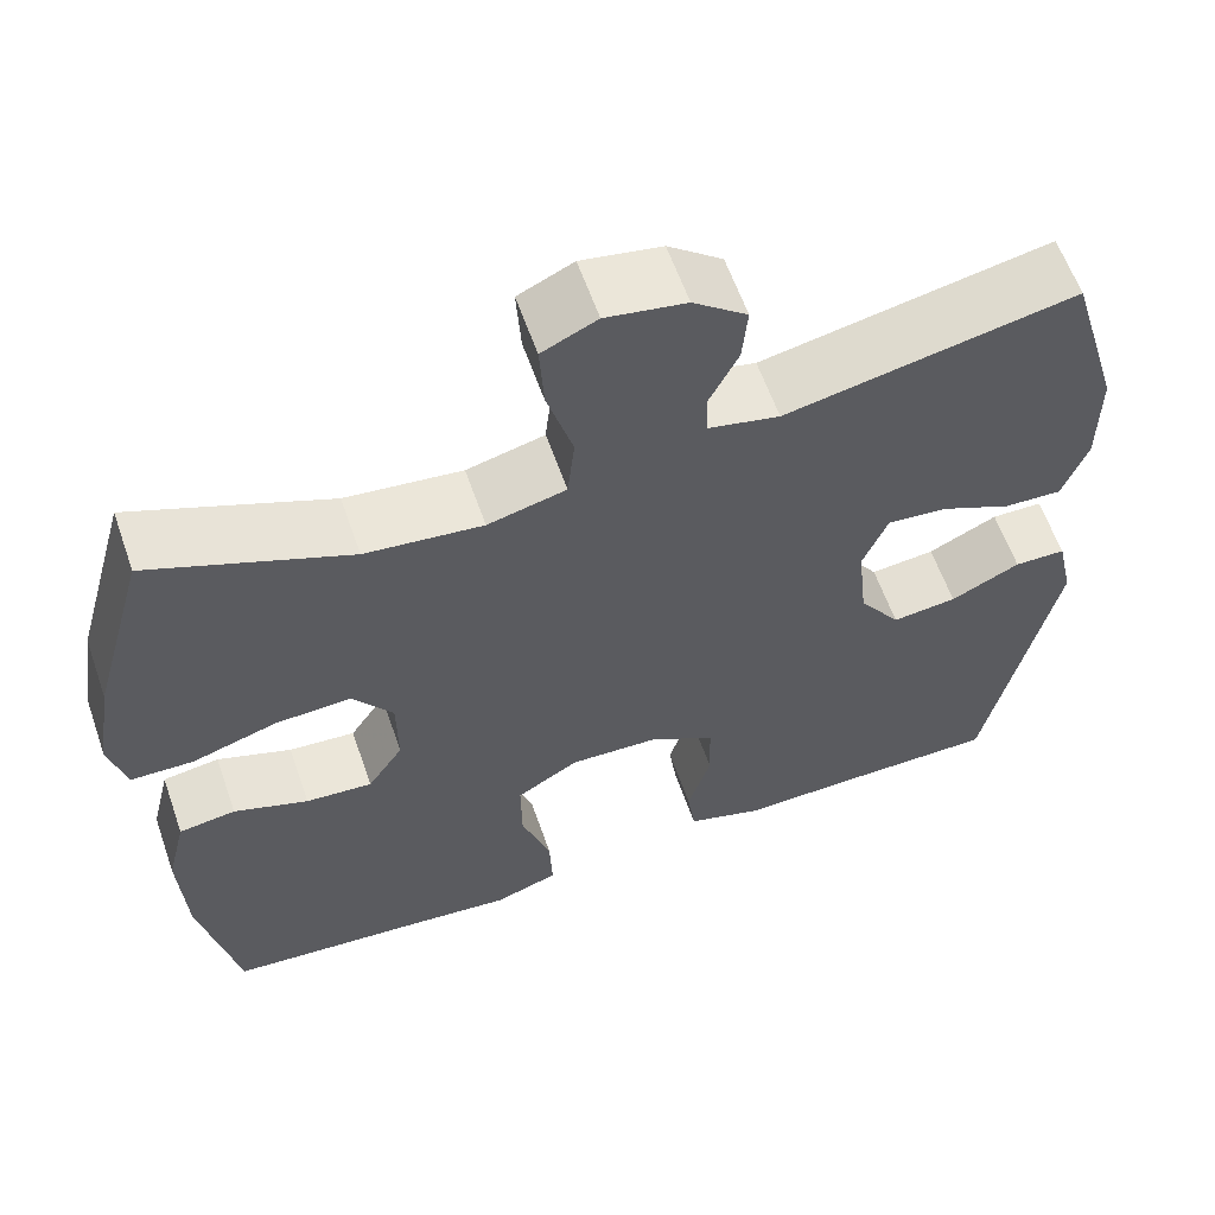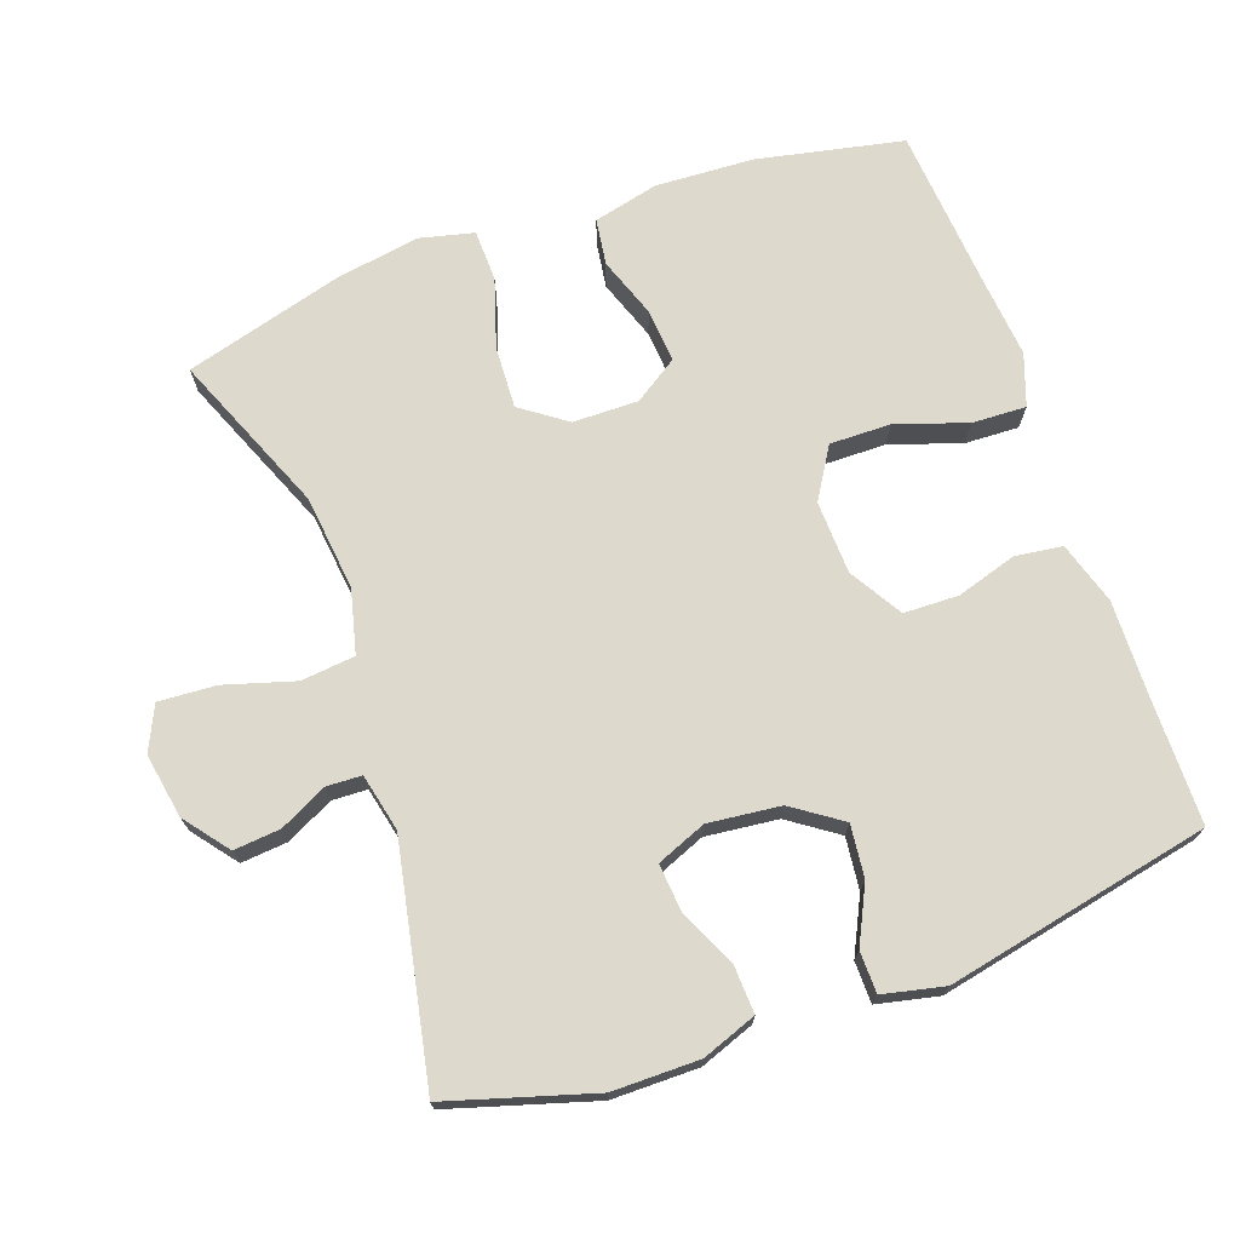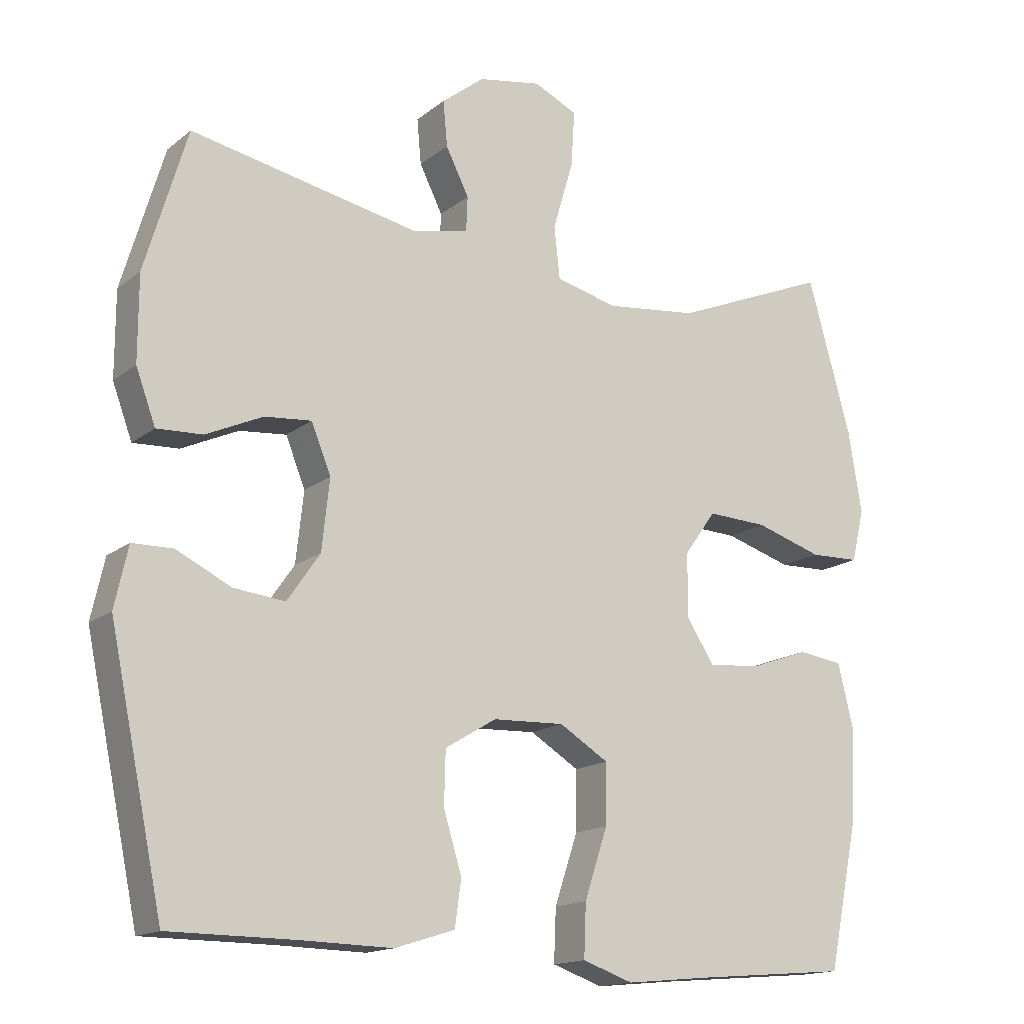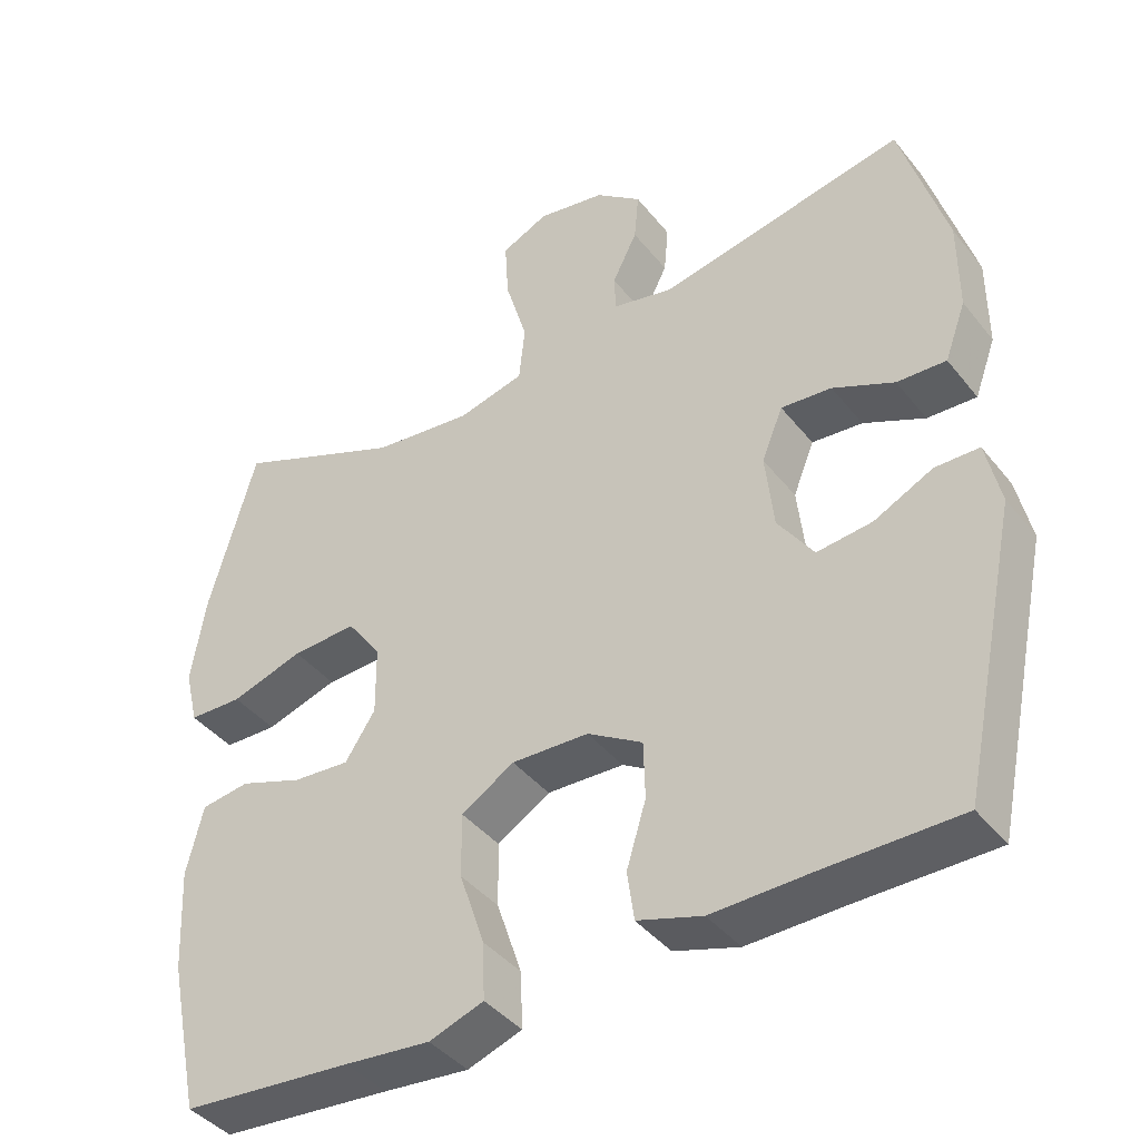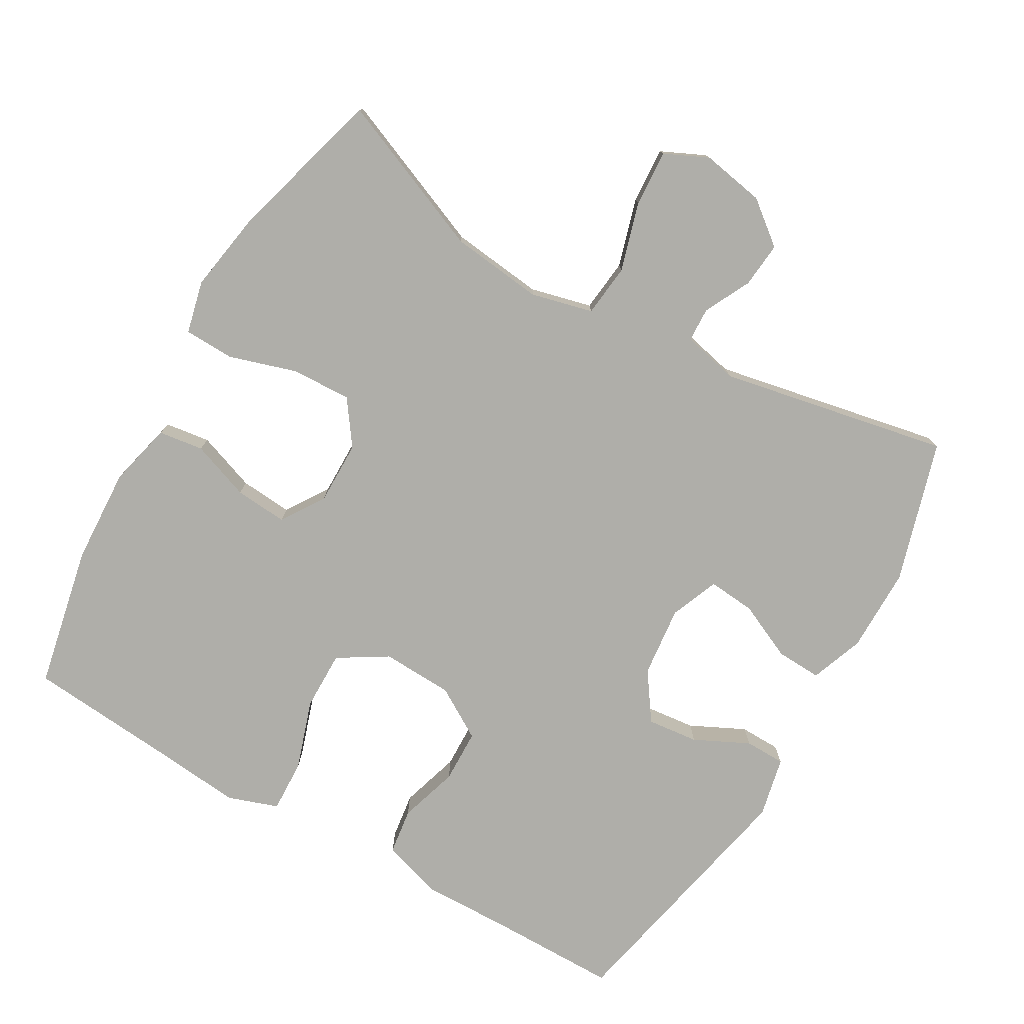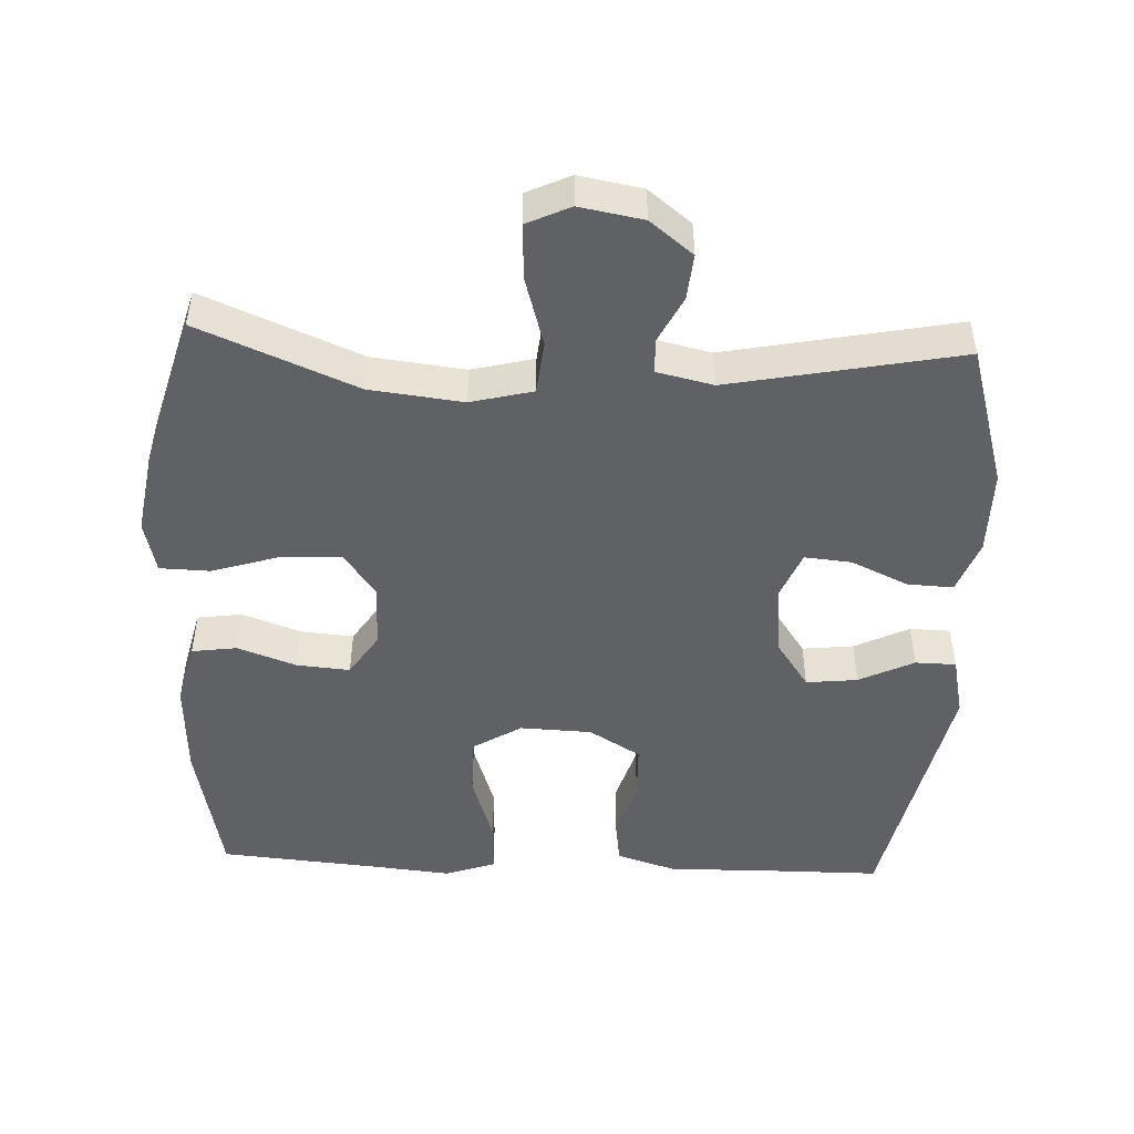
<metadata>
{"format":"obj","ext":"obj","renderer":"f3d","projection":"perspective","resolution":1024,"background":"white","views":[{"elev":60.3,"azim":-19.2,"up":"+Z"},{"elev":71.9,"azim":70.5,"up":"+Y"},{"elev":-15.5,"azim":147.6,"up":"+Z"},{"elev":-41.1,"azim":34.8,"up":"+Z"},{"elev":-77.5,"azim":-30.0,"up":"+Y"},{"elev":-48.3,"azim":-2.6,"up":"+Y"}]}
</metadata>
<code>
v -0.5 0.07 0.5
v -0.277 0.07 0.408
v -0.145 0.07 0.393
v -0.057 0.07 0.415
v -0.049 0.07 0.49
v -0.078 0.07 0.588
v -0.083 0.07 0.668
v -0.021 0.07 0.697
v 0.069 0.07 0.681
v 0.13 0.07 0.633
v 0.124 0.07 0.568
v 0.091 0.07 0.502
v 0.093 0.07 0.453
v 0.173 0.07 0.435
v 0.5 0.07 0.5
v 0.56 0.07 0.298
v 0.56 0.07 0.177
v 0.532 0.07 0.101
v 0.467 0.07 0.104
v 0.386 0.07 0.141
v 0.319 0.07 0.147
v 0.291 0.07 0.078
v 0.302 0.07 -0.023
v 0.349 0.07 -0.091
v 0.422 0.07 -0.083
v 0.5 0.07 -0.045
v 0.558 0.07 -0.046
v 0.577 0.07 -0.132
v 0.5 0.07 -0.5
v 0.319 0.07 -0.501
v 0.19 0.07 -0.504
v 0.104 0.07 -0.477
v 0.095 0.07 -0.412
v 0.121 0.07 -0.327
v 0.119 0.07 -0.251
v 0.046 0.07 -0.207
v -0.056 0.07 -0.203
v -0.126 0.07 -0.246
v -0.125 0.07 -0.331
v -0.092 0.07 -0.43
v -0.089 0.07 -0.505
v -0.161 0.07 -0.53
v -0.274 0.07 -0.519
v -0.5 0.07 -0.5
v -0.542 0.07 -0.297
v -0.549 0.07 -0.16
v -0.527 0.07 -0.069
v -0.463 0.07 -0.06
v -0.379 0.07 -0.09
v -0.304 0.07 -0.096
v -0.264 0.07 -0.035
v -0.265 0.07 0.056
v -0.31 0.07 0.119
v -0.396 0.07 0.115
v -0.492 0.07 0.085
v -0.563 0.07 0.087
v -0.581 0.07 0.162
v -0.562 0.07 0.279
v -0.5 0 0.5
v -0.277 0 0.408
v -0.145 0 0.393
v -0.057 0 0.415
v -0.049 0 0.49
v -0.078 0 0.588
v -0.083 0 0.668
v -0.021 0 0.697
v 0.069 0 0.681
v 0.13 0 0.633
v 0.124 0 0.568
v 0.091 0 0.502
v 0.093 0 0.453
v 0.173 0 0.435
v 0.5 0 0.5
v 0.56 0 0.298
v 0.56 0 0.177
v 0.532 0 0.101
v 0.467 0 0.104
v 0.386 0 0.141
v 0.319 0 0.147
v 0.291 0 0.078
v 0.302 0 -0.023
v 0.349 0 -0.091
v 0.422 0 -0.083
v 0.5 0 -0.045
v 0.558 0 -0.046
v 0.577 0 -0.132
v 0.5 0 -0.5
v 0.319 0 -0.501
v 0.19 0 -0.504
v 0.104 0 -0.477
v 0.095 0 -0.412
v 0.121 0 -0.327
v 0.119 0 -0.251
v 0.046 0 -0.207
v -0.056 0 -0.203
v -0.126 0 -0.246
v -0.125 0 -0.331
v -0.092 0 -0.43
v -0.089 0 -0.505
v -0.161 0 -0.53
v -0.274 0 -0.519
v -0.5 0 -0.5
v -0.542 0 -0.297
v -0.549 0 -0.16
v -0.527 0 -0.069
v -0.463 0 -0.06
v -0.379 0 -0.09
v -0.304 0 -0.096
v -0.264 0 -0.035
v -0.265 0 0.056
v -0.31 0 0.119
v -0.396 0 0.115
v -0.492 0 0.085
v -0.563 0 0.087
v -0.581 0 0.162
v -0.562 0 0.279
f 58 1 2
f 57 58 2
f 56 57 2
f 55 56 2
f 54 55 2
f 53 54 2 3
f 52 53 3 4
f 51 52 4
f 47 48 49
f 46 47 49
f 45 46 49
f 44 45 49
f 43 44 49
f 43 49 50
f 42 43 50
f 41 42 50
f 40 41 50
f 39 40 50
f 38 39 50 51
f 32 33 34
f 31 32 34
f 30 31 34
f 30 34 35
f 29 30 35
f 28 29 35
f 27 28 35
f 26 27 35
f 25 26 35
f 24 25 35 36
f 18 19 20
f 17 18 20
f 16 17 20
f 15 16 20
f 14 15 20
f 13 14 20 21
f 10 11 12
f 9 10 12
f 8 9 12
f 7 8 12
f 6 7 12
f 5 6 12
f 4 5 12 13
f 13 21 22
f 4 13 22
f 51 4 22
f 38 51 22
f 37 38 22
f 37 22 23
f 23 24 36 37
f 60 59 116
f 60 116 115
f 60 115 114
f 60 114 113
f 60 113 112
f 61 60 112 111
f 62 61 111 110
f 62 110 109
f 107 106 105
f 107 105 104
f 107 104 103
f 107 103 102
f 107 102 101
f 108 107 101
f 108 101 100
f 108 100 99
f 108 99 98
f 108 98 97
f 109 108 97 96
f 92 91 90
f 92 90 89
f 92 89 88
f 93 92 88
f 93 88 87
f 93 87 86
f 93 86 85
f 93 85 84
f 93 84 83
f 94 93 83 82
f 78 77 76
f 78 76 75
f 78 75 74
f 78 74 73
f 78 73 72
f 79 78 72 71
f 70 69 68
f 70 68 67
f 70 67 66
f 70 66 65
f 70 65 64
f 70 64 63
f 71 70 63 62
f 80 79 71
f 80 71 62
f 80 62 109
f 80 109 96
f 80 96 95
f 81 80 95
f 95 94 82 81
f 1 59 60 2
f 2 60 61 3
f 3 61 62 4
f 4 62 63 5
f 5 63 64 6
f 6 64 65 7
f 7 65 66 8
f 8 66 67 9
f 9 67 68 10
f 10 68 69 11
f 11 69 70 12
f 12 70 71 13
f 13 71 72 14
f 14 72 73 15
f 15 73 74 16
f 16 74 75 17
f 17 75 76 18
f 18 76 77 19
f 19 77 78 20
f 20 78 79 21
f 21 79 80 22
f 22 80 81 23
f 23 81 82 24
f 24 82 83 25
f 25 83 84 26
f 26 84 85 27
f 27 85 86 28
f 28 86 87 29
f 29 87 88 30
f 30 88 89 31
f 31 89 90 32
f 32 90 91 33
f 33 91 92 34
f 34 92 93 35
f 35 93 94 36
f 36 94 95 37
f 37 95 96 38
f 38 96 97 39
f 39 97 98 40
f 40 98 99 41
f 41 99 100 42
f 42 100 101 43
f 43 101 102 44
f 44 102 103 45
f 45 103 104 46
f 46 104 105 47
f 47 105 106 48
f 48 106 107 49
f 49 107 108 50
f 50 108 109 51
f 51 109 110 52
f 52 110 111 53
f 53 111 112 54
f 54 112 113 55
f 55 113 114 56
f 56 114 115 57
f 57 115 116 58
f 58 116 59 1

</code>
